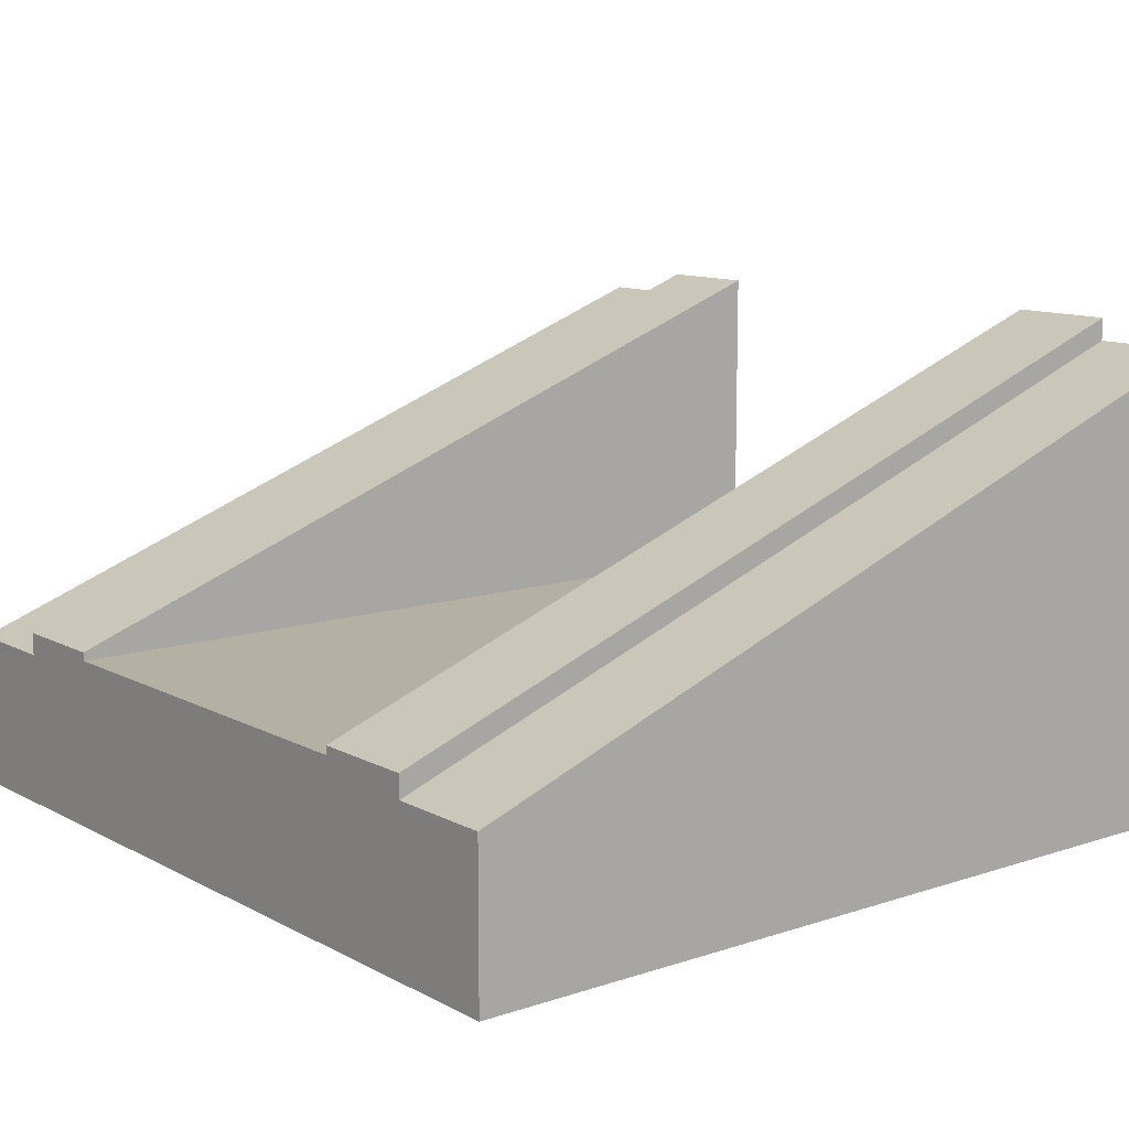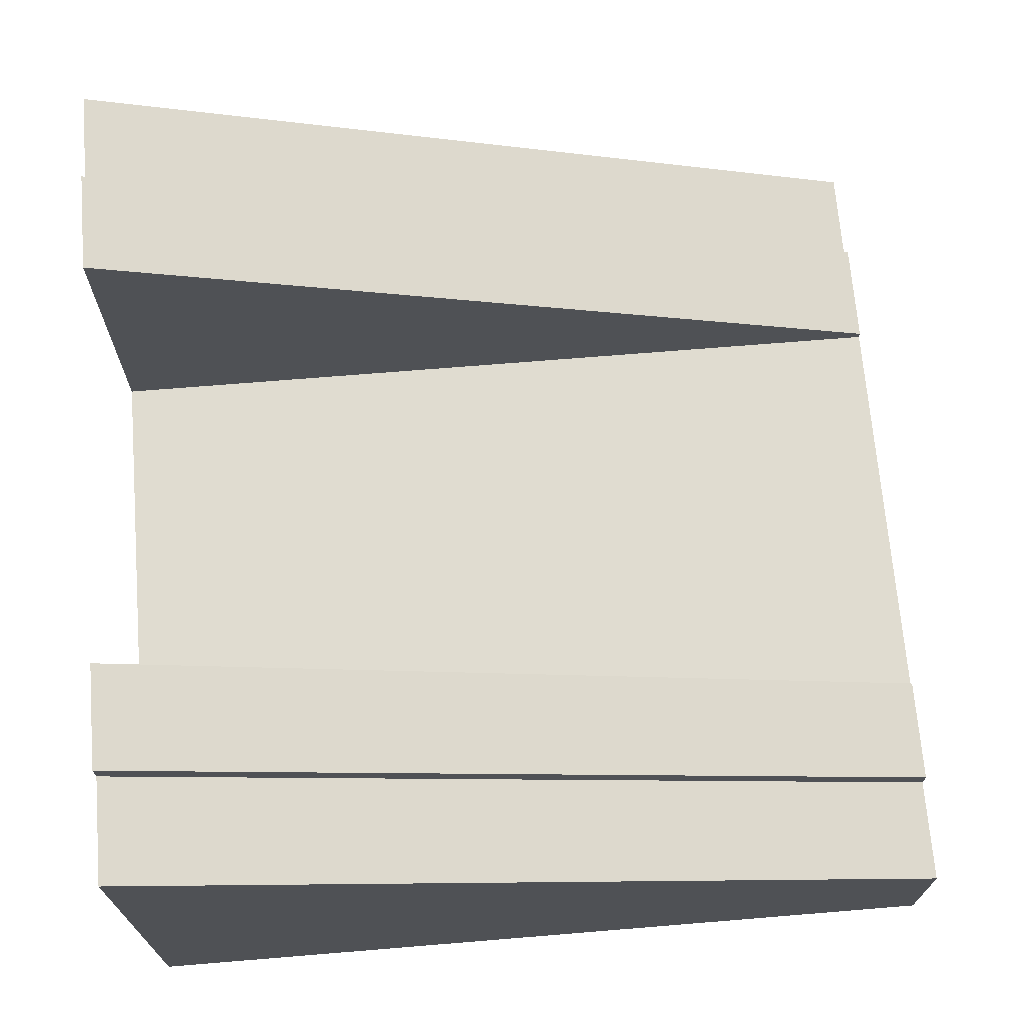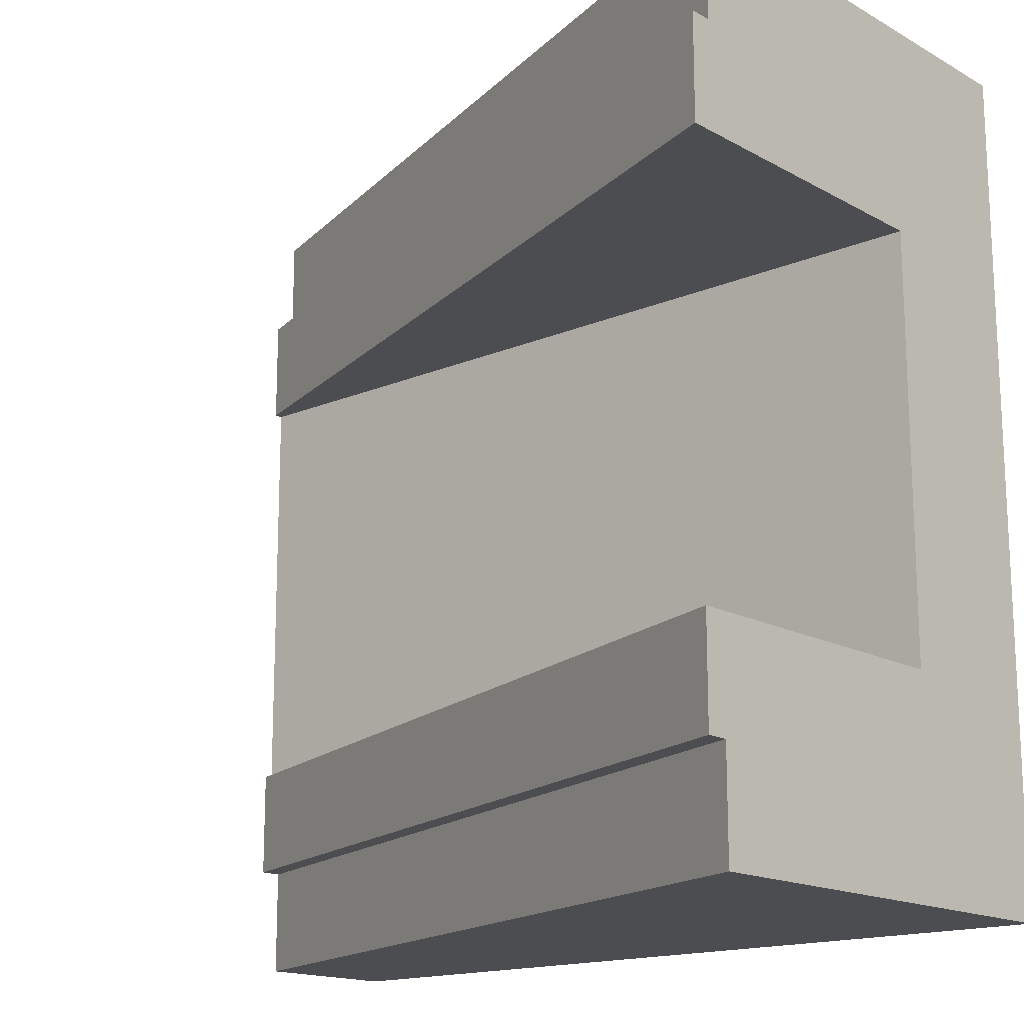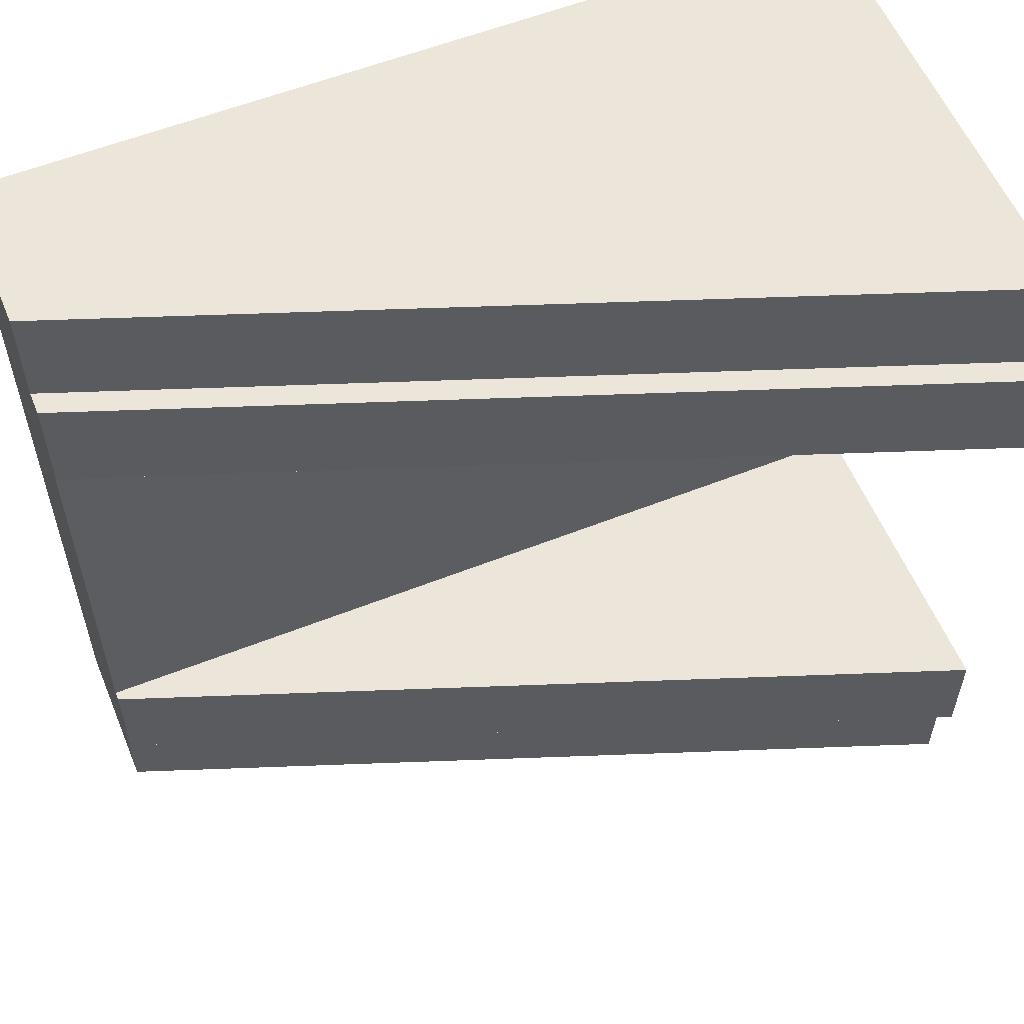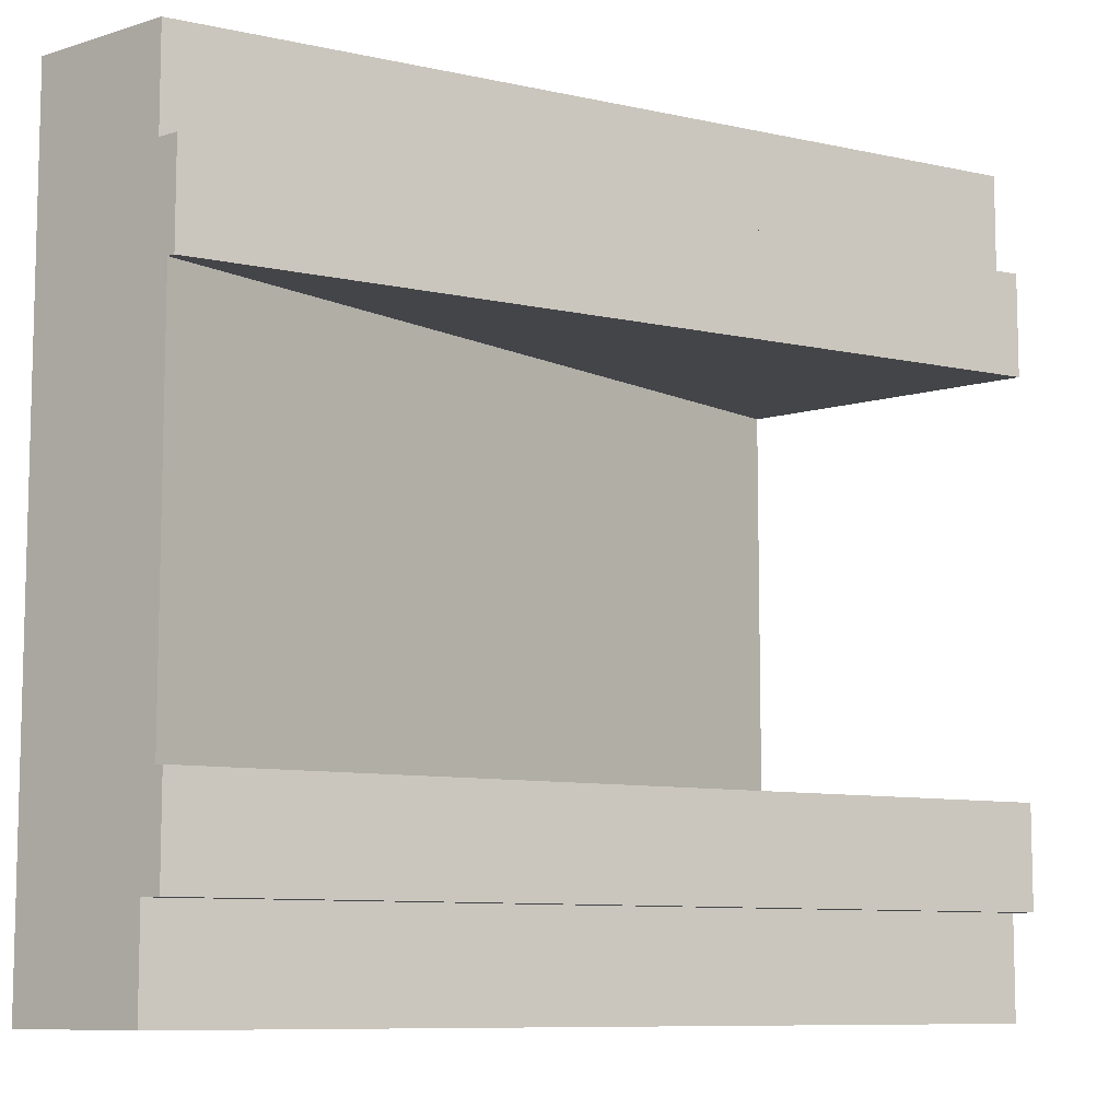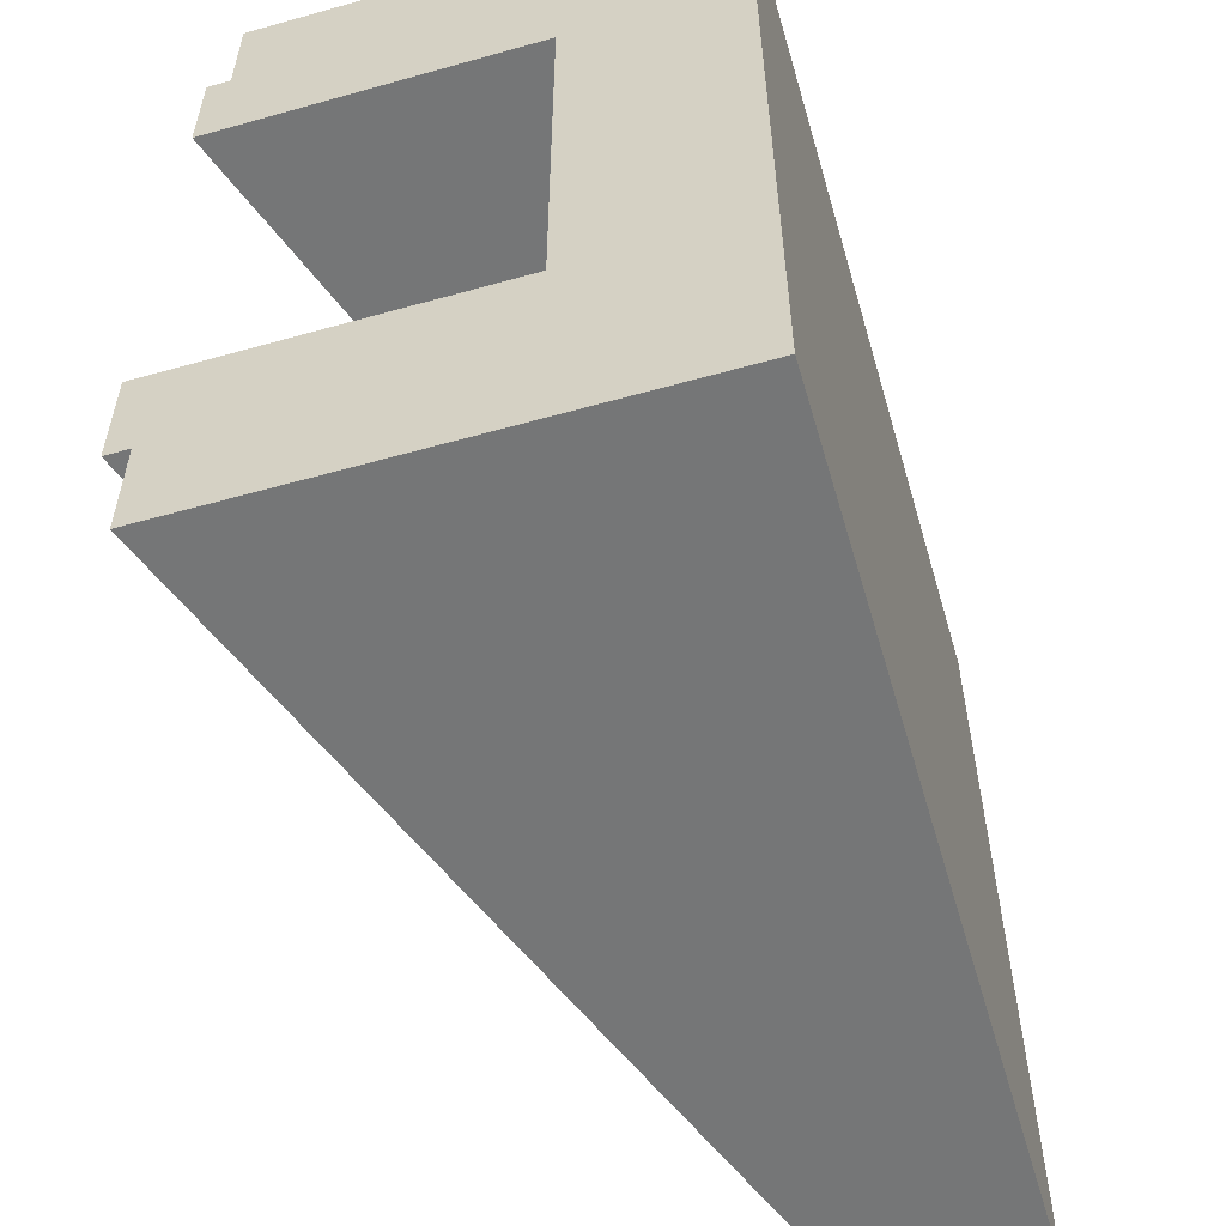
<metadata>
{"format":"obj","ext":"obj","renderer":"f3d","projection":"perspective","resolution":1024,"background":"white","views":[{"elev":11.5,"azim":141.4,"up":"+Y"},{"elev":69.6,"azim":-4.7,"up":"+Y"},{"elev":-16.1,"azim":-138.6,"up":"+Z"},{"elev":57.4,"azim":157.6,"up":"+Z"},{"elev":-9.0,"azim":129.4,"up":"+Z"},{"elev":-56.7,"azim":-73.7,"up":"+Z"}]}
</metadata>
<code>
o Mesh1_Group1_Model.063
v 1.5 0.63 -1.125
v -1.5 1.65 -1.125
v -1.5 1.73 -1.125
v 1.5 0 1.125
v 1.5 0 -1.125
v 1.5 0.3 0.75
v -1.5 1.65 1.125
v 1.5 0.63 1.125
v -1.5 1.73 1.125
v 1.5 0.63 0.75
v -1.5 1.73 0.75
v -1.5 0 -1.125
v -1.5 0 1.125
v -1.5 0.3 -0.75
v -1.5 0.6 0.75
v -1.5 0.6 -0.75
v 1.5 0.63 -0.75
v -1.5 1.73 -0.75
v 1.5 0.55 -1.125
v 1.5 0.3 -0.75
v 1.5 0.6 -0.75
v 1.5 0.55 1.125
v 1.5 0.6 0.75
v -1.5 0.3 0.75
v 1.5 0.55 1.5
v -1.5 0 1.5
v 1.5 0 1.5
v -1.5 1.65 1.5
v -1.5 1.65 -1.5
v -1.5 0 -1.5
v 1.5 0.55 -1.5
v 1.5 0 -1.5
f 1 2 3
f 4 5 6
f 7 8 9
f 9 10 11
f 12 13 14
f 10 15 11
f 16 17 18
f 1 18 17
f 1 19 2
f 5 19 20
f 19 1 21
f 20 19 21
f 1 17 21
f 8 22 23
f 22 4 6
f 23 10 8
f 6 23 22
f 5 20 6
f 7 22 8
f 9 8 10
f 13 7 15
f 7 9 11
f 13 15 24
f 11 15 7
f 3 2 18
f 2 12 16
f 16 12 14
f 16 18 2
f 13 24 14
f 10 23 15
f 16 21 17
f 1 3 18
f 5 4 13
f 25 26 27
f 4 25 27
f 22 28 25
f 7 26 28
f 12 29 30
f 29 19 31
f 30 31 32
f 19 32 31
f 4 27 26
f 13 12 5
f 12 30 5
f 4 26 13
f 30 32 5
f 25 28 26
f 4 22 25
f 22 7 28
f 7 13 26
f 12 2 29
f 29 2 19
f 30 29 31
f 19 5 32
f 23 16 15
f 23 20 21
f 16 24 15
f 23 21 16
f 23 6 20
f 16 14 24

</code>
